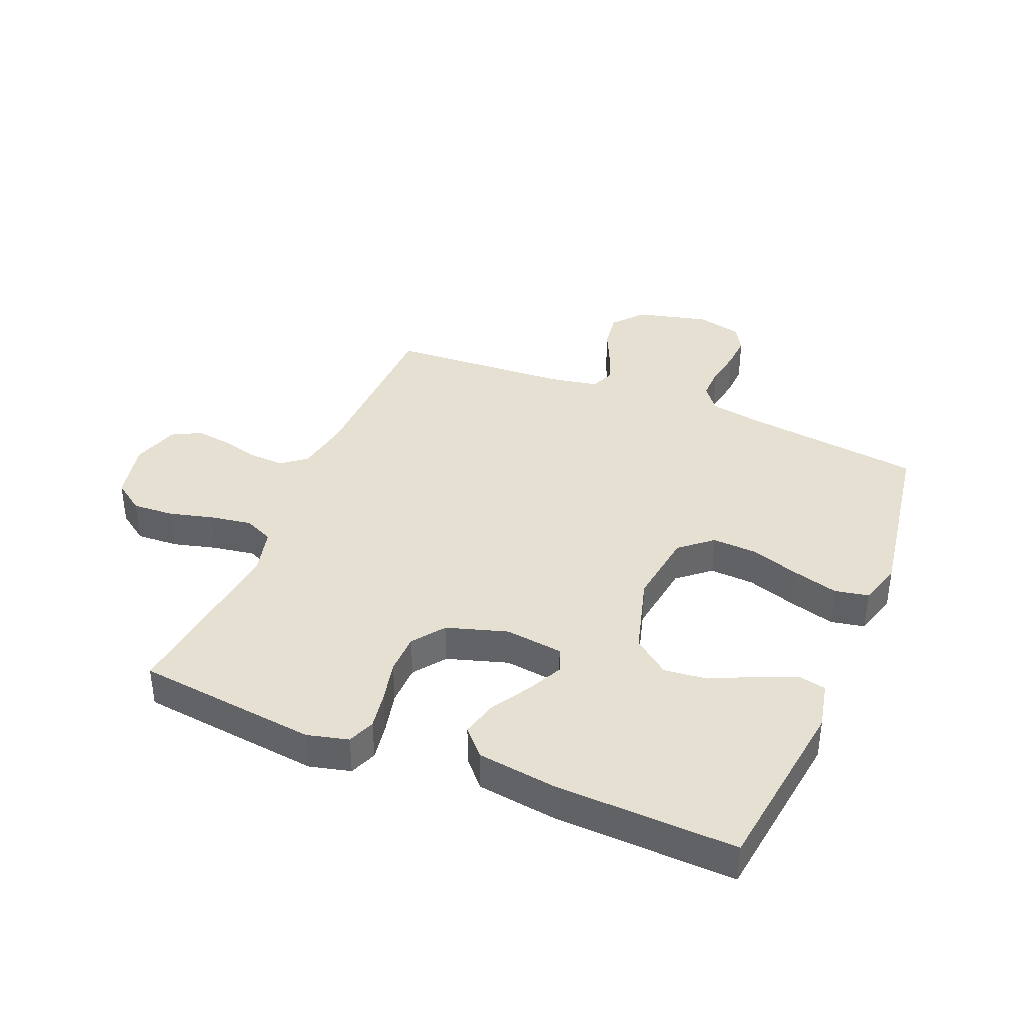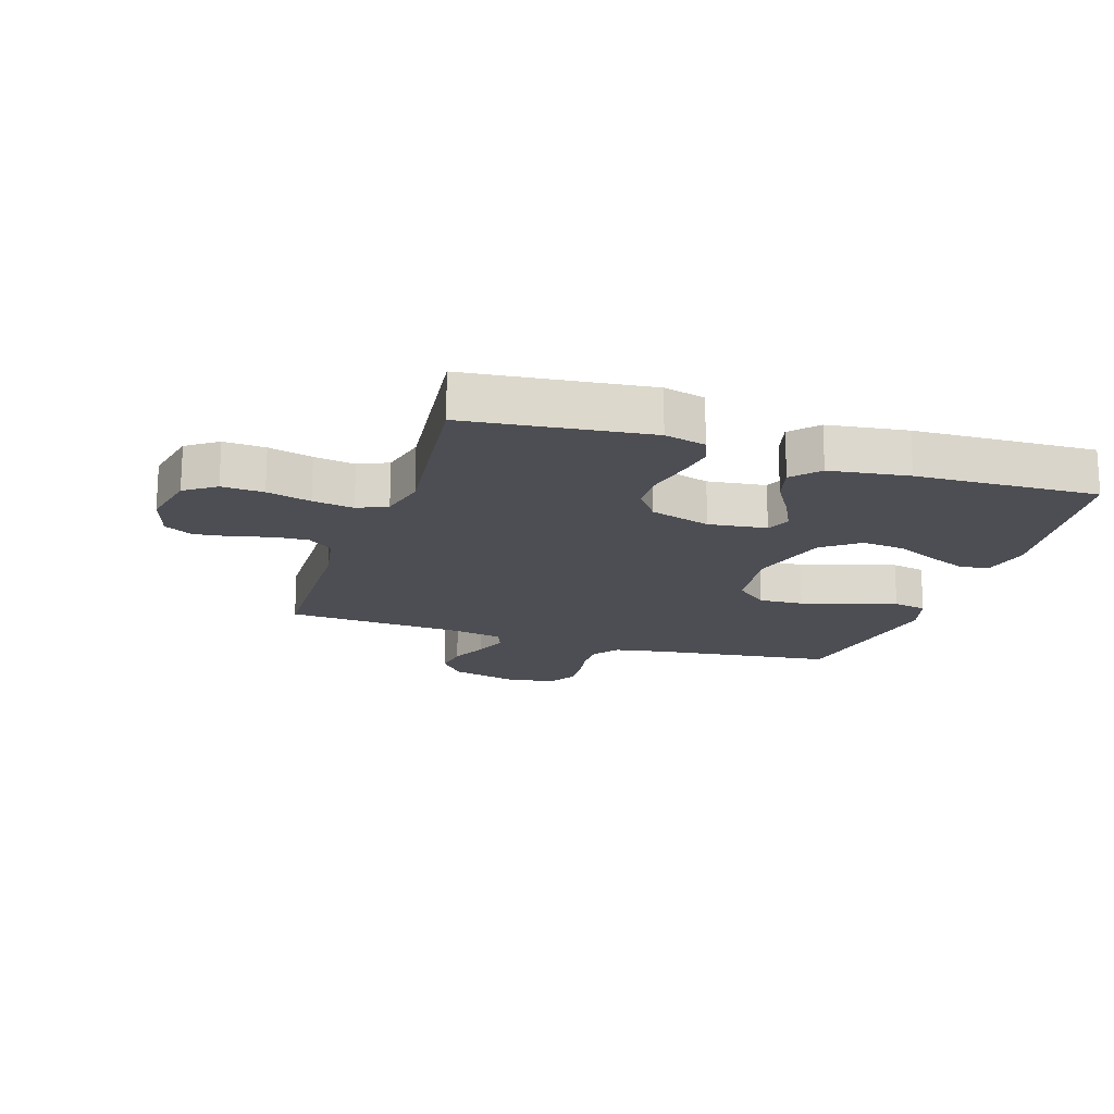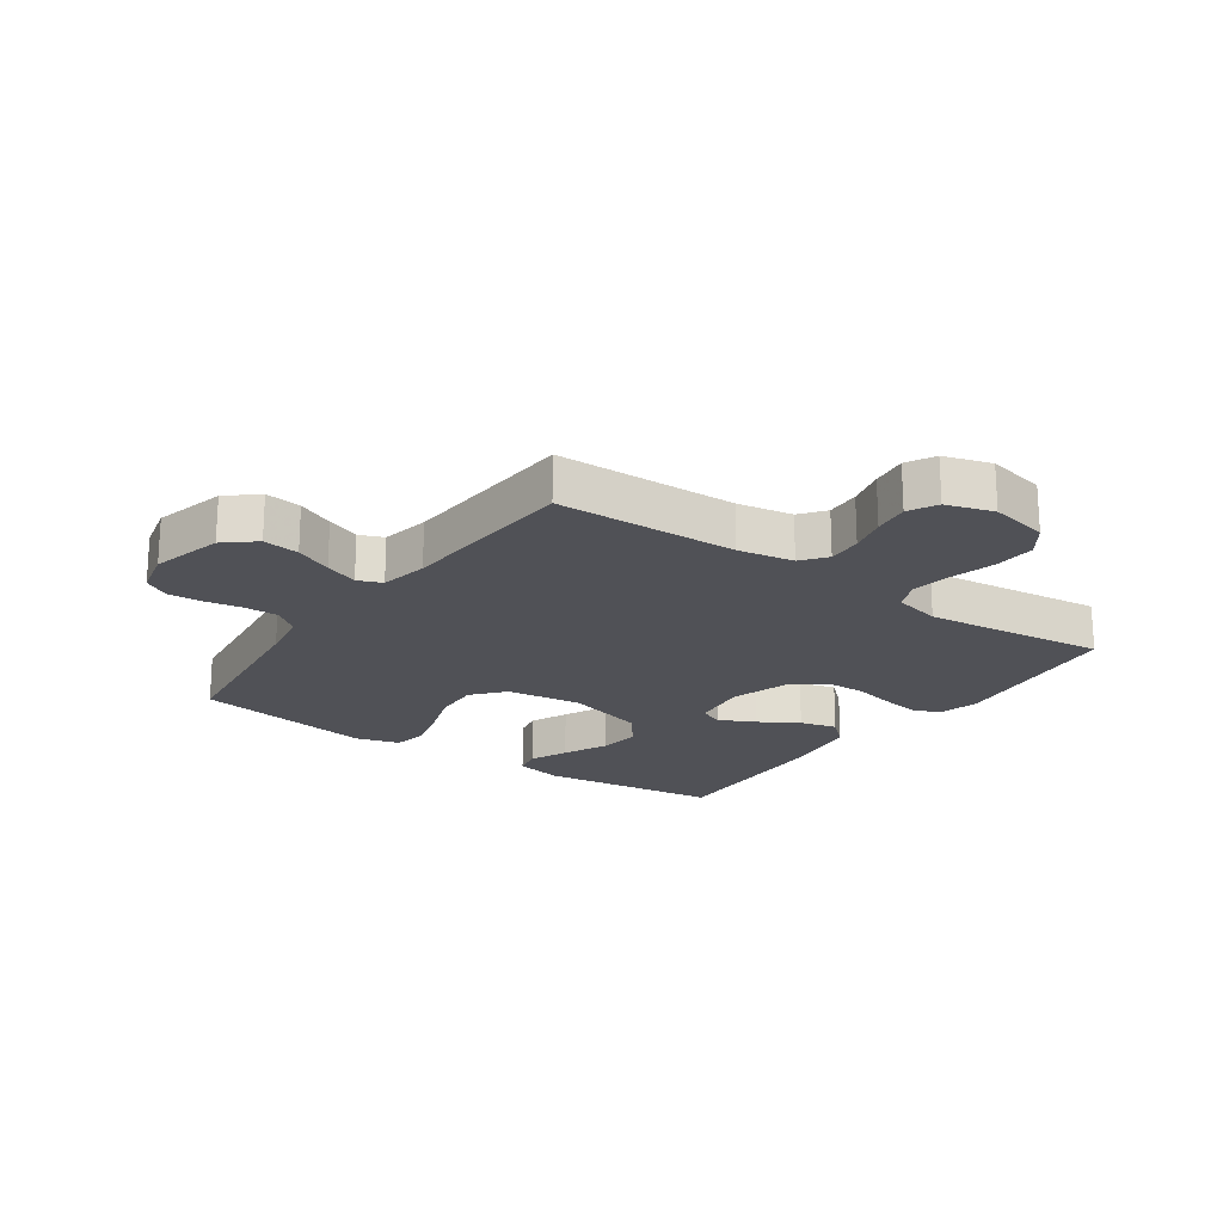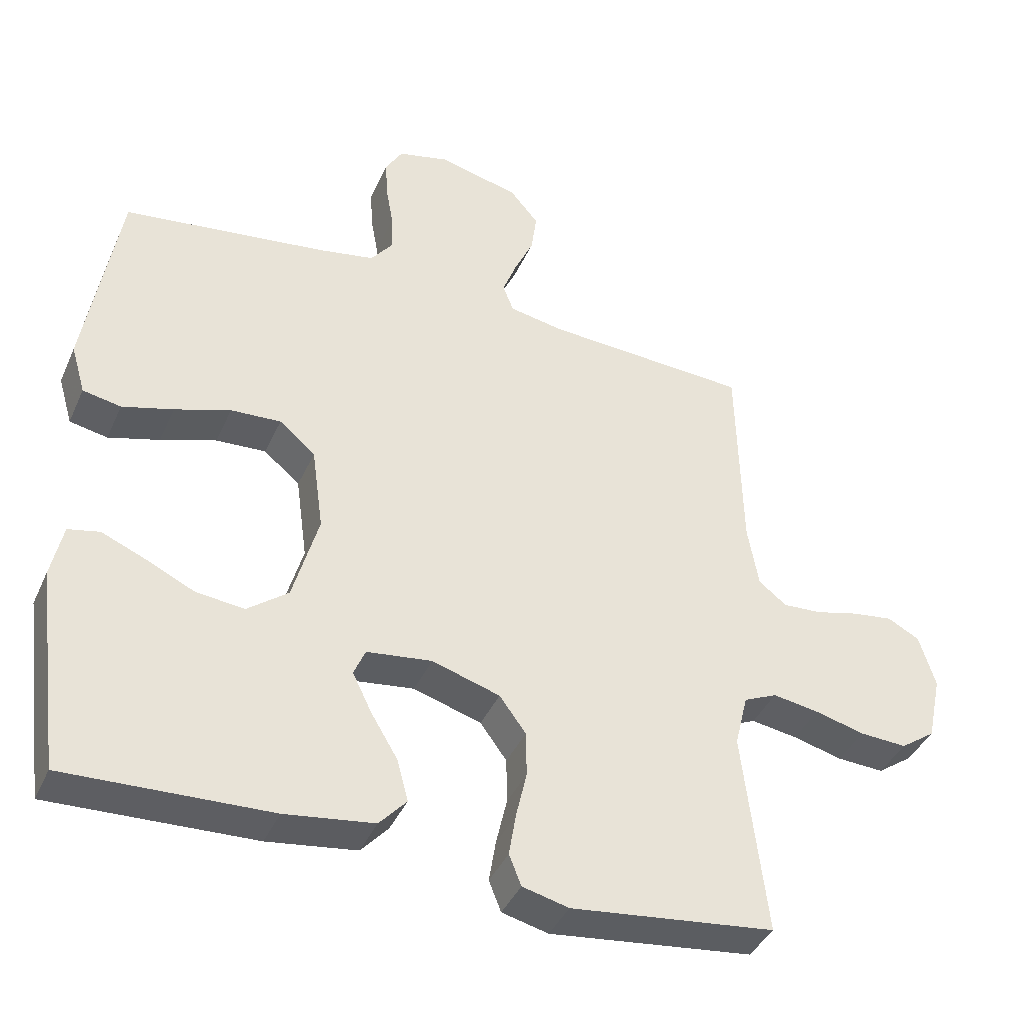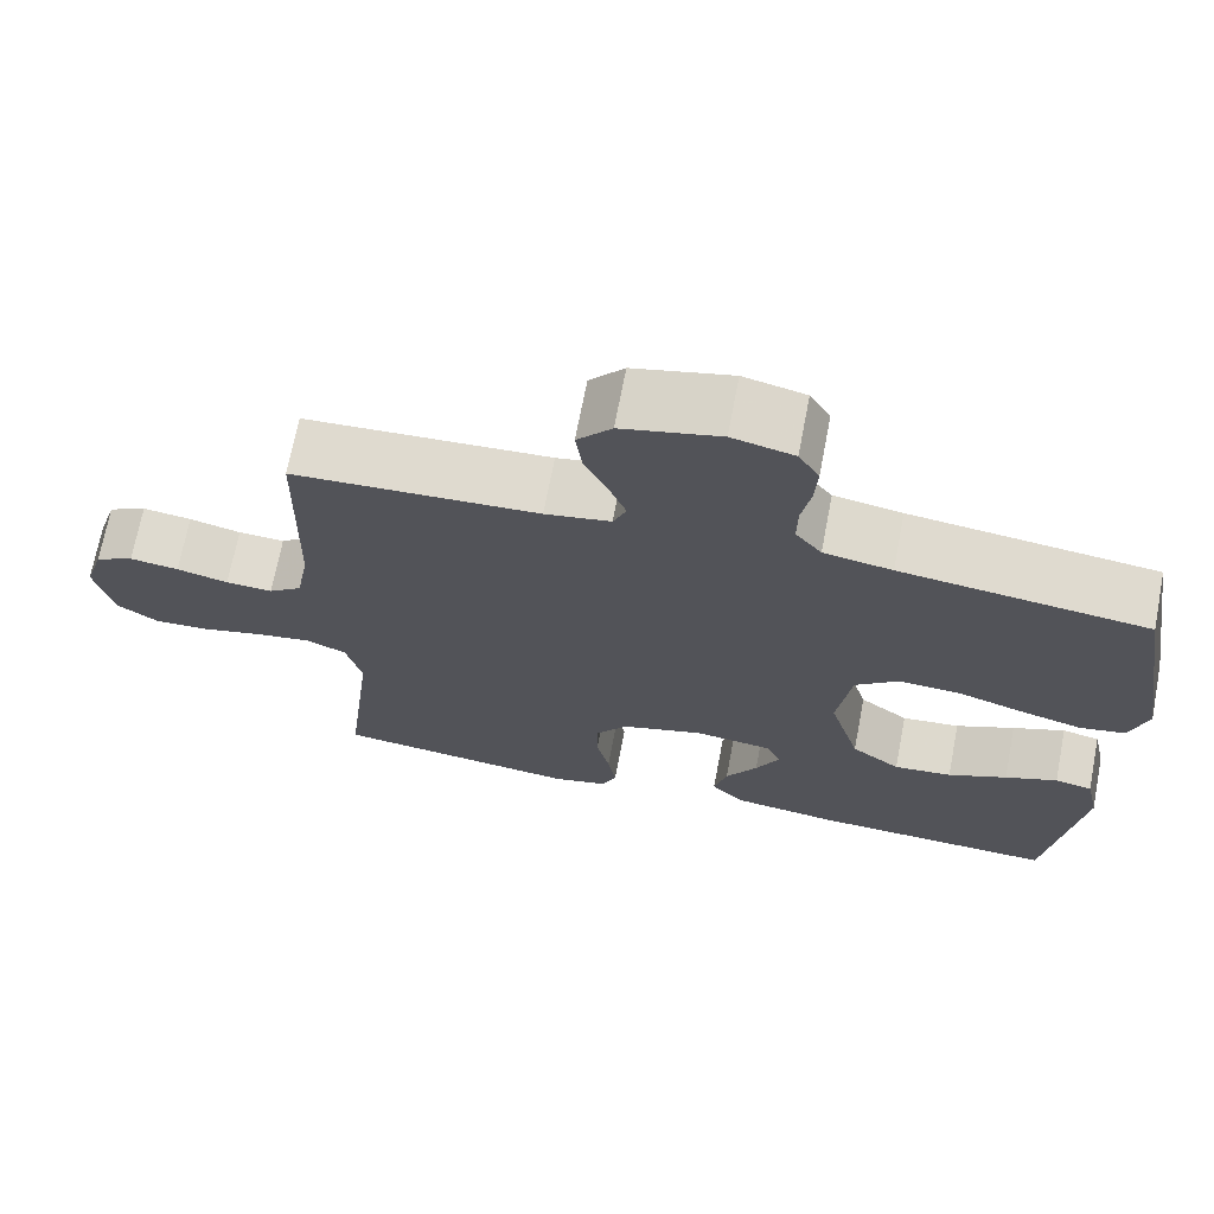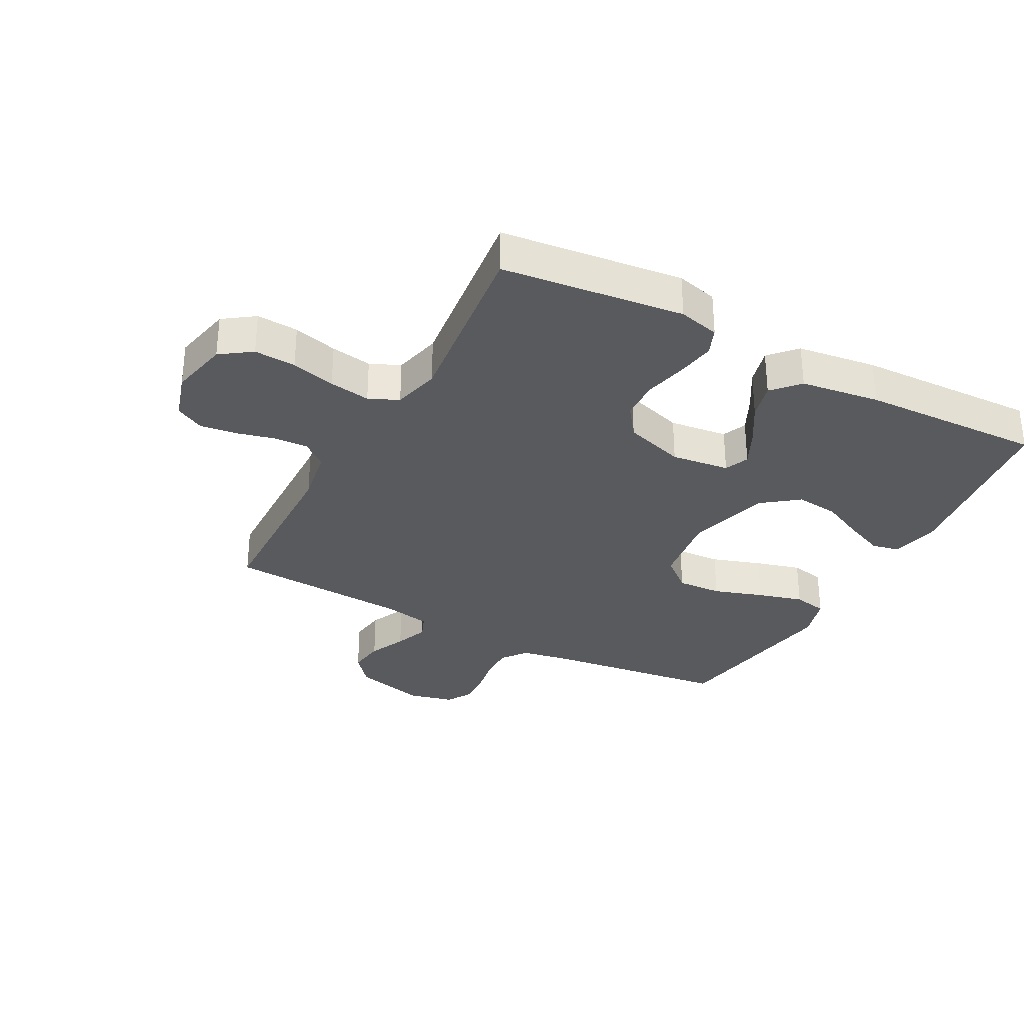
<metadata>
{"format":"obj","ext":"obj","renderer":"f3d","projection":"perspective","resolution":1024,"background":"white","views":[{"elev":38.5,"azim":-157.5,"up":"+Y"},{"elev":-17.4,"azim":162.0,"up":"+Y"},{"elev":-20.4,"azim":54.9,"up":"+Y"},{"elev":-40.1,"azim":-22.5,"up":"+Z"},{"elev":70.2,"azim":-169.1,"up":"+Z"},{"elev":-31.8,"azim":151.8,"up":"+Y"}]}
</metadata>
<code>
v 0.5 0.07 -0.5
v 0.2 0.07 -0.535
v 0.132 0.07 -0.518
v 0.114 0.07 -0.473
v 0.124 0.07 -0.411
v 0.14 0.07 -0.341
v 0.139 0.07 -0.274
v 0.1 0.07 -0.221
v 0 0.07 -0.19
v -0.096 0.07 -0.202
v -0.113 0.07 -0.242
v -0.084 0.07 -0.301
v -0.045 0.07 -0.366
v -0.029 0.07 -0.427
v -0.069 0.07 -0.471
v -0.2 0.07 -0.489
v -0.5 0.07 -0.5
v -0.539 0.07 -0.2
v -0.522 0.07 -0.121
v -0.476 0.07 -0.111
v -0.412 0.07 -0.138
v -0.34 0.07 -0.172
v -0.269 0.07 -0.18
v -0.209 0.07 -0.134
v -0.171 0.07 0
v -0.188 0.07 0.124
v -0.241 0.07 0.169
v -0.315 0.07 0.165
v -0.397 0.07 0.138
v -0.472 0.07 0.117
v -0.528 0.07 0.128
v -0.549 0.07 0.2
v -0.5 0.07 0.5
v -0.2 0.07 0.538
v -0.117 0.07 0.553
v -0.085 0.07 0.594
v -0.086 0.07 0.651
v -0.097 0.07 0.712
v -0.1 0.07 0.769
v -0.075 0.07 0.811
v 0 0.07 0.829
v 0.119 0.07 0.799
v 0.161 0.07 0.749
v 0.153 0.07 0.689
v 0.125 0.07 0.628
v 0.104 0.07 0.573
v 0.12 0.07 0.533
v 0.2 0.07 0.518
v 0.5 0.07 0.5
v 0.507 0.07 0.2
v 0.523 0.07 0.108
v 0.564 0.07 0.076
v 0.621 0.07 0.079
v 0.684 0.07 0.095
v 0.744 0.07 0.103
v 0.791 0.07 0.078
v 0.815 0.07 0
v 0.794 0.07 -0.098
v 0.743 0.07 -0.134
v 0.674 0.07 -0.13
v 0.601 0.07 -0.111
v 0.533 0.07 -0.1
v 0.484 0.07 -0.122
v 0.465 0.07 -0.2
v 0.5 0 -0.5
v 0.2 0 -0.535
v 0.132 0 -0.518
v 0.114 0 -0.473
v 0.124 0 -0.411
v 0.14 0 -0.341
v 0.139 0 -0.274
v 0.1 0 -0.221
v 0 0 -0.19
v -0.096 0 -0.202
v -0.113 0 -0.242
v -0.084 0 -0.301
v -0.045 0 -0.366
v -0.029 0 -0.427
v -0.069 0 -0.471
v -0.2 0 -0.489
v -0.5 0 -0.5
v -0.539 0 -0.2
v -0.522 0 -0.121
v -0.476 0 -0.111
v -0.412 0 -0.138
v -0.34 0 -0.172
v -0.269 0 -0.18
v -0.209 0 -0.134
v -0.171 0 0
v -0.188 0 0.124
v -0.241 0 0.169
v -0.315 0 0.165
v -0.397 0 0.138
v -0.472 0 0.117
v -0.528 0 0.128
v -0.549 0 0.2
v -0.5 0 0.5
v -0.2 0 0.538
v -0.117 0 0.553
v -0.085 0 0.594
v -0.086 0 0.651
v -0.097 0 0.712
v -0.1 0 0.769
v -0.075 0 0.811
v 0 0 0.829
v 0.119 0 0.799
v 0.161 0 0.749
v 0.153 0 0.689
v 0.125 0 0.628
v 0.104 0 0.573
v 0.12 0 0.533
v 0.2 0 0.518
v 0.5 0 0.5
v 0.507 0 0.2
v 0.523 0 0.108
v 0.564 0 0.076
v 0.621 0 0.079
v 0.684 0 0.095
v 0.744 0 0.103
v 0.791 0 0.078
v 0.815 0 0
v 0.794 0 -0.098
v 0.743 0 -0.134
v 0.674 0 -0.13
v 0.601 0 -0.111
v 0.533 0 -0.1
v 0.484 0 -0.122
v 0.465 0 -0.2
f 58 59 60 61
f 58 61 62
f 57 58 62
f 56 57 62
f 53 54 55 56
f 52 53 56 62
f 51 52 62 63
f 48 49 50
f 47 48 50 51
f 42 43 44 45
f 42 45 46
f 41 42 46
f 40 41 46 47
f 37 38 39 40
f 36 37 40 47
f 31 32 33 34
f 31 34 35
f 28 29 30 31
f 28 31 35
f 27 28 35 36
f 19 20 21 22
f 17 18 19 22
f 17 22 23
f 16 17 23 24
f 12 13 14 15
f 11 12 15 16
f 3 4 5 6
f 1 2 3 6
f 64 1 6 7
f 63 64 7 8
f 51 63 8 9
f 47 51 9 10
f 26 27 36 47
f 25 26 47 10
f 11 16 24 25
f 10 11 25
f 125 124 123 122
f 126 125 122
f 126 122 121
f 126 121 120
f 120 119 118 117
f 126 120 117 116
f 127 126 116 115
f 114 113 112
f 115 114 112 111
f 109 108 107 106
f 110 109 106
f 110 106 105
f 111 110 105 104
f 104 103 102 101
f 111 104 101 100
f 98 97 96 95
f 99 98 95
f 95 94 93 92
f 99 95 92
f 100 99 92 91
f 86 85 84 83
f 86 83 82 81
f 87 86 81
f 88 87 81 80
f 79 78 77 76
f 80 79 76 75
f 70 69 68 67
f 70 67 66 65
f 71 70 65 128
f 72 71 128 127
f 73 72 127 115
f 74 73 115 111
f 111 100 91 90
f 74 111 90 89
f 89 88 80 75
f 89 75 74
f 1 65 66 2
f 2 66 67 3
f 3 67 68 4
f 4 68 69 5
f 5 69 70 6
f 6 70 71 7
f 7 71 72 8
f 8 72 73 9
f 9 73 74 10
f 10 74 75 11
f 11 75 76 12
f 12 76 77 13
f 13 77 78 14
f 14 78 79 15
f 15 79 80 16
f 16 80 81 17
f 17 81 82 18
f 18 82 83 19
f 19 83 84 20
f 20 84 85 21
f 21 85 86 22
f 22 86 87 23
f 23 87 88 24
f 24 88 89 25
f 25 89 90 26
f 26 90 91 27
f 27 91 92 28
f 28 92 93 29
f 29 93 94 30
f 30 94 95 31
f 31 95 96 32
f 32 96 97 33
f 33 97 98 34
f 34 98 99 35
f 35 99 100 36
f 36 100 101 37
f 37 101 102 38
f 38 102 103 39
f 39 103 104 40
f 40 104 105 41
f 41 105 106 42
f 42 106 107 43
f 43 107 108 44
f 44 108 109 45
f 45 109 110 46
f 46 110 111 47
f 47 111 112 48
f 48 112 113 49
f 49 113 114 50
f 50 114 115 51
f 51 115 116 52
f 52 116 117 53
f 53 117 118 54
f 54 118 119 55
f 55 119 120 56
f 56 120 121 57
f 57 121 122 58
f 58 122 123 59
f 59 123 124 60
f 60 124 125 61
f 61 125 126 62
f 62 126 127 63
f 63 127 128 64
f 64 128 65 1

</code>
